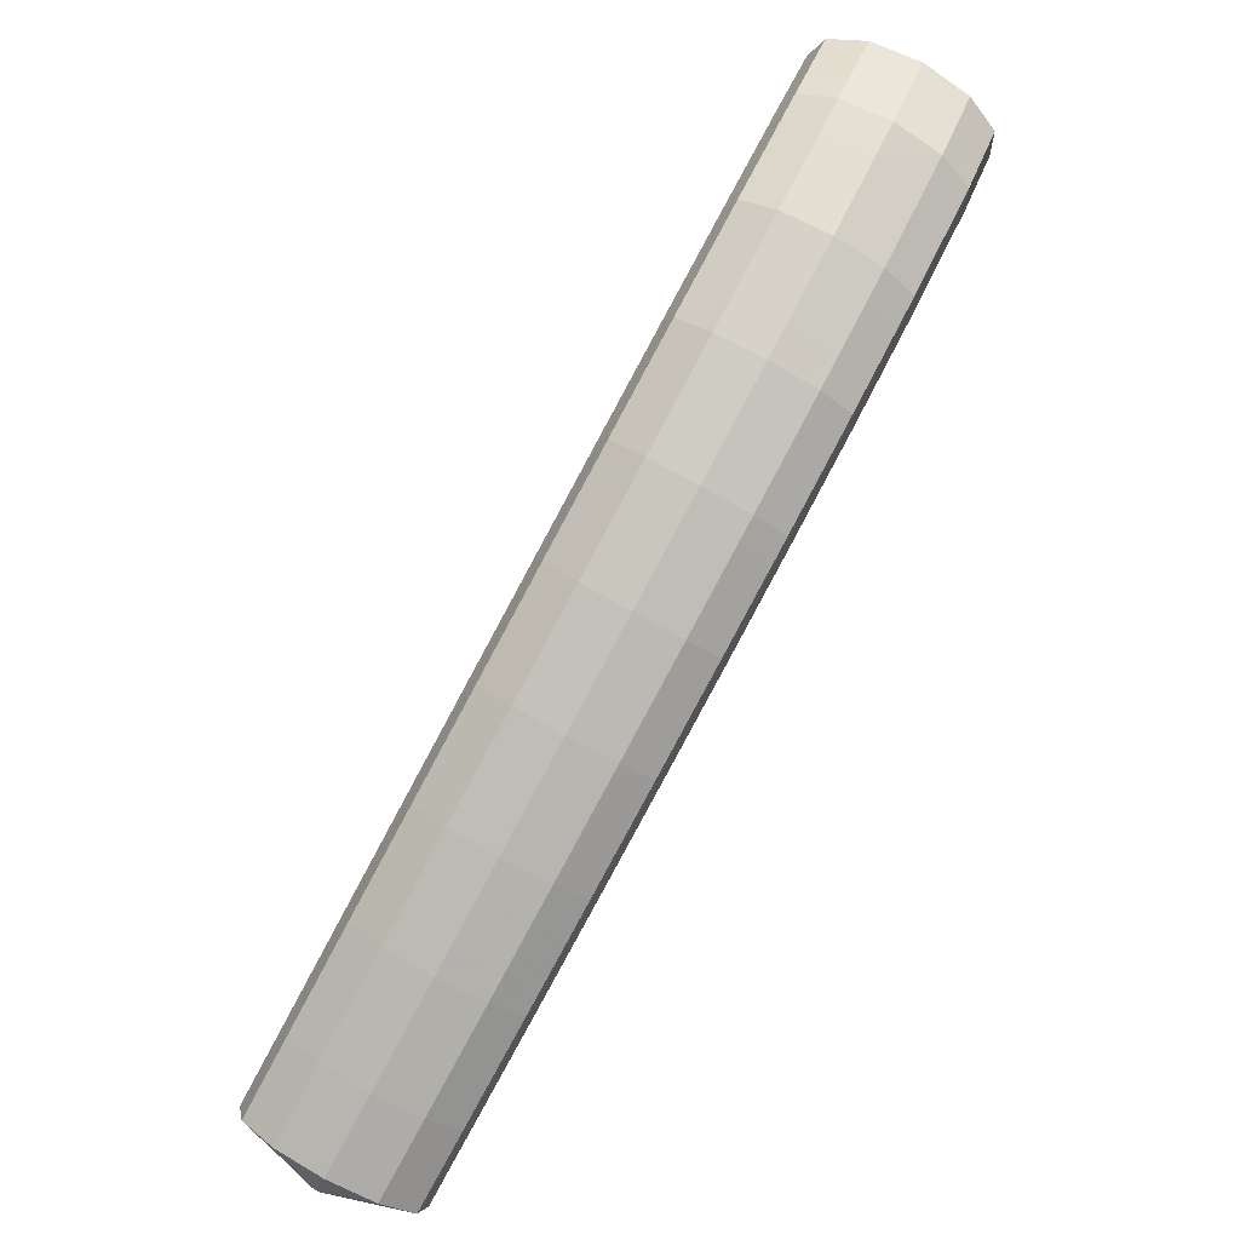
<metadata>
{"format":"obj","ext":"obj","renderer":"f3d","projection":"perspective","resolution":1024,"background":"white","views":[{"elev":33.2,"azim":7.8,"up":"+Y"}]}
</metadata>
<code>
g tube1
v 133 156.7 131.6
v 132.7 156.8 131.5
v 132.5 156.7 131.5
v 132.3 156.4 131.4
v 132.4 156.2 131.3
v 132.5 155.9 131.3
v 132.8 155.8 131.4
v 133 155.9 131.4
v 133.2 156 131.5
v 133.3 156.3 131.6
v 133.2 156.6 131.6
v 133 156.7 131.6
v 133.4 158.2 133.6
v 130.8 159 133.2
v 128.8 158.8 132.7
v 127.9 157.7 132.2
v 128.5 156.1 132
v 130.3 154.4 132.1
v 132.9 153.3 132.5
v 135.3 153 132.9
v 136.8 153.7 133.4
v 137 155.1 133.7
v 135.7 156.8 133.8
v 133.4 158.2 133.6
v 133.1 157.9 135
v 130.5 158.7 134.6
v 128.4 158.5 134.1
v 127.6 157.4 133.7
v 128.1 155.8 133.5
v 130 154.1 133.6
v 132.6 153 133.9
v 135 152.7 134.4
v 136.5 153.4 134.9
v 136.7 154.8 135.2
v 135.4 156.5 135.2
v 133.1 157.9 135
v 132.8 157.6 136.5
v 130.2 158.4 136.1
v 128.1 158.2 135.6
v 127.2 157.1 135.2
v 127.8 155.5 135
v 129.7 153.8 135
v 132.2 152.7 135.4
v 134.7 152.4 135.8
v 136.2 153.1 136.3
v 136.3 154.5 136.6
v 135.1 156.2 136.7
v 132.8 157.6 136.5
v 132.3 157.2 138.3
v 129.8 158 137.9
v 127.8 157.9 137.2
v 126.9 156.8 136.6
v 127.6 155.3 136.1
v 129.5 153.7 136.1
v 132 152.5 136.4
v 134.4 152.2 137
v 135.9 152.8 137.7
v 136 154.1 138.3
v 134.7 155.8 138.5
v 132.3 157.2 138.3
v 131.7 156.3 139.9
v 129.2 157.1 139.4
v 127.2 157 138.6
v 126.5 156.1 137.7
v 127.2 154.7 137.1
v 129.1 153.1 137
v 131.6 151.9 137.3
v 134 151.6 138
v 135.4 152.1 138.9
v 135.4 153.3 139.6
v 134.1 154.9 140
v 131.7 156.3 139.9
v 131.2 155.6 141.2
v 128.7 156.4 140.6
v 126.7 156.3 139.8
v 126 155.4 139
v 126.7 153.9 138.4
v 128.6 152.4 138.2
v 131.1 151.2 138.6
v 133.5 150.8 139.3
v 134.9 151.3 140.1
v 134.9 152.6 140.9
v 133.6 154.1 141.3
v 131.2 155.6 141.2
v 130.7 154.8 142.4
v 128.2 155.6 141.9
v 126.2 155.6 141.1
v 125.5 154.6 140.2
v 126.2 153.2 139.6
v 128.1 151.6 139.5
v 130.6 150.5 139.8
v 133 150.1 140.5
v 134.4 150.6 141.4
v 134.4 151.8 142.1
v 133.1 153.4 142.5
v 130.7 154.8 142.4
v 130.1 154 143.9
v 127.6 154.8 143.3
v 125.7 154.8 142.4
v 125 153.9 141.4
v 125.7 152.5 140.7
v 127.7 151 140.5
v 130.2 149.8 140.8
v 132.6 149.4 141.6
v 133.9 149.9 142.6
v 133.9 151 143.4
v 132.5 152.6 143.9
v 130.1 154 143.9
v 129.5 152.9 145.1
v 127 153.7 144.5
v 125.1 153.8 143.5
v 124.4 153 142.5
v 125.2 151.7 141.7
v 127.2 150.2 141.4
v 129.7 149 141.7
v 132 148.6 142.6
v 133.4 148.9 143.6
v 133.3 150 144.6
v 131.9 151.5 145.1
v 129.5 152.9 145.1
v 128.9 151.9 146.1
v 126.4 152.8 145.5
v 124.5 152.8 144.6
v 123.9 152 143.5
v 124.6 150.7 142.7
v 126.6 149.2 142.5
v 129.2 148.1 142.8
v 131.5 147.6 143.6
v 132.8 148 144.7
v 132.7 149.1 145.6
v 131.3 150.5 146.2
v 128.9 151.9 146.1
v 128.4 151 147.2
v 125.8 151.8 146.6
v 123.9 151.8 145.6
v 123.3 151.1 144.6
v 124.1 149.8 143.8
v 126.1 148.3 143.5
v 128.6 147.1 143.8
v 130.9 146.6 144.7
v 132.2 147 145.7
v 132.2 148.1 146.7
v 130.7 149.6 147.2
v 128.4 151 147.2
v 127.7 149.9 148.3
v 125.2 150.8 147.7
v 123.3 150.9 146.7
v 122.7 150.1 145.6
v 123.5 148.9 144.8
v 125.5 147.4 144.5
v 128.1 146.3 144.8
v 130.4 145.8 145.6
v 131.7 146.1 146.8
v 131.6 147.1 147.8
v 130.1 148.5 148.3
v 127.7 149.9 148.3
v 127.1 148.7 149.3
v 124.6 149.6 148.7
v 122.7 149.8 147.7
v 122.1 149.1 146.5
v 123 147.9 145.6
v 125 146.4 145.3
v 127.5 145.3 145.6
v 129.8 144.8 146.5
v 131.1 145 147.7
v 130.9 146 148.7
v 129.5 147.4 149.3
v 127.1 148.7 149.3
v 126.5 147.7 150.3
v 124 148.6 149.6
v 122.1 148.7 148.6
v 121.5 148 147.4
v 122.4 146.8 146.5
v 124.4 145.4 146.2
v 126.9 144.2 146.6
v 129.2 143.7 147.4
v 130.5 144 148.6
v 130.3 145 149.6
v 128.9 146.3 150.3
v 126.5 147.7 150.3
v 125.9 146.6 151.2
v 123.4 147.5 150.5
v 121.5 147.6 149.5
v 120.9 147 148.3
v 121.8 145.7 147.5
v 123.8 144.3 147.1
v 126.3 143.2 147.5
v 128.6 142.6 148.4
v 129.9 142.9 149.5
v 129.7 143.9 150.6
v 128.2 145.3 151.2
v 125.9 146.6 151.2
v 125.2 145.5 152.2
v 122.7 146.4 151.5
v 120.9 146.5 150.4
v 120.3 145.9 149.3
v 121.2 144.7 148.4
v 123.2 143.3 148
v 125.8 142.2 148.3
v 128 141.6 149.2
v 129.3 141.9 150.4
v 129.1 142.8 151.5
v 127.6 144.2 152.1
v 125.2 145.5 152.2
v 124.6 144.3 153
v 122.1 145.2 152.4
v 120.3 145.4 151.3
v 119.7 144.8 150.1
v 120.6 143.6 149.1
v 122.6 142.2 148.8
v 125.2 141.1 149.1
v 127.4 140.5 150
v 128.7 140.7 151.2
v 128.5 141.6 152.3
v 127 143 153
v 124.6 144.3 153
v 124 143.2 153.9
v 121.5 144.1 153.2
v 119.6 144.2 152.1
v 119.1 143.7 150.9
v 120 142.5 150
v 122 141.1 149.6
v 124.6 140 149.9
v 126.8 139.4 150.9
v 128 139.6 152.1
v 127.9 140.5 153.2
v 126.3 141.8 153.8
v 124 143.2 153.9
v 123.3 142 154.7
v 120.8 142.9 154
v 119 143.1 152.9
v 118.5 142.5 151.7
v 119.4 141.4 150.8
v 121.4 140 150.4
v 123.9 138.8 150.8
v 126.2 138.3 151.7
v 127.4 138.5 152.9
v 127.3 139.4 154
v 125.7 140.7 154.7
v 123.3 142 154.7
v 122.7 140.9 155.5
v 120.2 141.8 154.9
v 118.4 142 153.8
v 117.9 141.4 152.5
v 118.8 140.3 151.6
v 120.8 138.9 151.2
v 123.4 137.8 151.6
v 125.6 137.2 152.5
v 126.8 137.4 153.7
v 126.6 138.2 154.8
v 125.1 139.5 155.5
v 122.7 140.9 155.5
v 122 139.6 156.3
v 119.5 140.5 155.7
v 117.8 140.8 154.5
v 117.2 140.3 153.3
v 118.1 139.1 152.3
v 120.2 137.8 152
v 122.7 136.6 152.3
v 125 136 153.2
v 126.2 136.2 154.5
v 126 137 155.6
v 124.4 138.3 156.3
v 122 139.6 156.3
v 121.4 138.5 157.1
v 118.9 139.4 156.4
v 117.1 139.6 155.3
v 116.6 139.1 154.1
v 117.5 138 153.1
v 119.6 136.6 152.7
v 122.1 135.5 153
v 124.3 134.9 154
v 125.6 135 155.2
v 125.3 135.9 156.4
v 123.8 137.2 157.1
v 121.4 138.5 157.1
v 120.8 137.3 157.9
v 118.3 138.2 157.2
v 116.5 138.4 156.1
v 116 137.9 154.8
v 116.9 136.8 153.8
v 118.9 135.4 153.5
v 121.5 134.3 153.8
v 123.7 133.7 154.7
v 124.9 133.8 156
v 124.7 134.7 157.1
v 123.2 136 157.8
v 120.8 137.3 157.9
v 120.1 136.1 158.6
v 117.6 137 158
v 115.9 137.3 156.8
v 115.3 136.7 155.6
v 116.3 135.6 154.6
v 118.3 134.3 154.2
v 120.9 133.2 154.5
v 123.1 132.5 155.5
v 124.3 132.7 156.7
v 124.1 133.5 157.9
v 122.5 134.8 158.6
v 120.1 136.1 158.6
v 119.5 134.8 159.4
v 117 135.8 158.7
v 115.2 136 157.5
v 114.7 135.6 156.3
v 115.6 134.5 155.3
v 117.7 133.1 154.9
v 120.3 132 155.2
v 122.5 131.4 156.2
v 123.7 131.5 157.4
v 123.4 132.3 158.6
v 121.9 133.6 159.3
v 119.5 134.8 159.4
v 118.8 133.6 160.1
v 116.3 134.6 159.4
v 114.6 134.8 158.2
v 114.1 134.3 157
v 115 133.3 156
v 117.1 131.9 155.6
v 119.6 130.8 155.9
v 121.8 130.2 156.9
v 123 130.3 158.1
v 122.8 131.1 159.3
v 121.2 132.3 160
v 118.8 133.6 160.1
v 118.2 132.4 160.8
v 115.7 133.4 160.1
v 113.9 133.6 159
v 113.4 133.1 157.7
v 114.4 132.1 156.7
v 116.4 130.7 156.3
v 119 129.6 156.6
v 121.2 129 157.6
v 122.4 129.1 158.8
v 122.2 129.9 160
v 120.6 131.1 160.7
v 118.2 132.4 160.8
v 117.5 131.2 161.5
v 115.1 132.1 160.8
v 113.3 132.4 159.7
v 112.8 132 158.4
v 113.7 130.9 157.4
v 115.8 129.6 157
v 118.4 128.4 157.3
v 120.6 127.8 158.3
v 121.8 127.9 159.5
v 121.5 128.7 160.7
v 119.9 129.9 161.5
v 117.5 131.2 161.5
v 116.9 130 162.2
v 114.4 130.9 161.5
v 112.6 131.2 160.3
v 112.2 130.7 159
v 113.1 129.7 158
v 115.2 128.4 157.6
v 117.7 127.2 158
v 120 126.6 158.9
v 121.1 126.7 160.2
v 120.9 127.4 161.4
v 119.3 128.7 162.1
v 116.9 130 162.2
v 116.2 128.7 162.8
v 113.8 129.7 162.2
v 112 130 161
v 111.5 129.5 159.7
v 112.5 128.5 158.7
v 114.6 127.2 158.3
v 117.1 126 158.6
v 119.3 125.4 159.6
v 120.5 125.4 160.9
v 120.2 126.2 162.1
v 118.7 127.4 162.8
v 116.2 128.7 162.8
v 115.6 127.5 163.5
v 113.1 128.4 162.8
v 111.4 128.7 161.6
v 110.9 128.3 160.4
v 111.8 127.2 159.3
v 113.9 125.9 158.9
v 116.5 124.8 159.3
v 118.7 124.1 160.2
v 119.8 124.2 161.5
v 119.6 125 162.7
v 118 126.2 163.5
v 115.6 127.5 163.5
v 114.9 126.3 164.2
v 112.5 127.2 163.5
v 110.7 127.5 162.3
v 110.2 127.1 161
v 111.2 126 160
v 113.3 124.7 159.6
v 115.8 123.6 159.9
v 118 122.9 160.9
v 119.2 123 162.2
v 118.9 123.8 163.4
v 117.4 125 164.1
v 114.9 126.3 164.2
v 114.3 125 164.8
v 111.8 125.9 164.1
v 110.1 126.3 162.9
v 109.6 125.8 161.6
v 110.6 124.8 160.6
v 112.7 123.5 160.2
v 115.2 122.4 160.5
v 117.4 121.7 161.5
v 118.6 121.8 162.8
v 118.3 122.5 164
v 116.7 123.7 164.8
v 114.3 125 164.8
v 113.6 123.8 165.4
v 111.2 124.7 164.8
v 109.4 125 163.6
v 109 124.6 162.3
v 109.9 123.6 161.2
v 112 122.3 160.8
v 114.6 121.1 161.2
v 116.8 120.5 162.1
v 117.9 120.5 163.4
v 117.7 121.3 164.6
v 116.1 122.5 165.4
v 113.6 123.8 165.4
v 113 122.5 166.1
v 110.5 123.5 165.4
v 108.8 123.8 164.2
v 108.3 123.4 162.9
v 109.3 122.3 161.9
v 111.4 121 161.5
v 113.9 119.9 161.8
v 116.1 119.2 162.7
v 117.3 119.3 164
v 117 120 165.3
v 115.4 121.2 166
v 113 122.5 166.1
v 112.3 121.3 166.7
v 109.9 122.2 166
v 108.1 122.5 164.8
v 107.7 122.1 163.5
v 108.6 121.1 162.5
v 110.7 119.8 162.1
v 113.3 118.7 162.4
v 115.5 118 163.4
v 116.6 118.1 164.7
v 116.4 118.8 165.9
v 114.8 120 166.6
v 112.3 121.3 166.7
v 111.7 120 167.3
v 109.2 120.9 166.6
v 107.5 121.3 165.4
v 107 120.9 164.1
v 108 119.9 163.1
v 110.1 118.6 162.7
v 112.7 117.4 163
v 114.8 116.8 164
v 116 116.8 165.3
v 115.7 117.5 166.5
v 114.1 118.7 167.2
v 111.7 120 167.3
v 111 118.7 167.9
v 108.6 119.7 167.2
v 106.8 120 166
v 106.4 119.6 164.7
v 107.4 118.6 163.7
v 109.5 117.3 163.2
v 112 116.2 163.6
v 114.2 115.5 164.6
v 115.3 115.6 165.9
v 115.1 116.3 167.1
v 113.5 117.5 167.8
v 111 118.7 167.9
v 110.4 117.5 168.5
v 107.9 118.4 167.8
v 106.2 118.8 166.6
v 105.7 118.4 165.3
v 106.7 117.4 164.3
v 108.8 116.1 163.8
v 111.4 114.9 164.2
v 113.6 114.3 165.1
v 114.7 114.3 166.5
v 114.4 115 167.7
v 112.8 116.2 168.4
v 110.4 117.5 168.5
v 109.6 115.4 167.3
v 109.4 115.5 167.1
v 109.2 115.5 166.9
v 109.1 115.4 166.7
v 109.2 115.2 166.5
v 109.4 115.1 166.3
v 109.7 115 166.4
v 109.9 114.9 166.5
v 110 115 166.8
v 110 115.1 167
v 109.9 115.3 167.2
v 109.6 115.4 167.3
f 1 2 14
f 14 13 1
f 2 3 15
f 15 14 2
f 3 4 16
f 16 15 3
f 4 5 17
f 17 16 4
f 5 6 18
f 18 17 5
f 6 7 19
f 19 18 6
f 7 8 20
f 20 19 7
f 8 9 21
f 21 20 8
f 9 10 22
f 22 21 9
f 10 11 23
f 23 22 10
f 11 12 24
f 24 23 11
f 13 14 26
f 26 25 13
f 14 15 27
f 27 26 14
f 15 16 28
f 28 27 15
f 16 17 29
f 29 28 16
f 17 18 30
f 30 29 17
f 18 19 31
f 31 30 18
f 19 20 32
f 32 31 19
f 20 21 33
f 33 32 20
f 21 22 34
f 34 33 21
f 22 23 35
f 35 34 22
f 23 24 36
f 36 35 23
f 25 26 38
f 38 37 25
f 26 27 39
f 39 38 26
f 27 28 40
f 40 39 27
f 28 29 41
f 41 40 28
f 29 30 42
f 42 41 29
f 30 31 43
f 43 42 30
f 31 32 44
f 44 43 31
f 32 33 45
f 45 44 32
f 33 34 46
f 46 45 33
f 34 35 47
f 47 46 34
f 35 36 48
f 48 47 35
f 37 38 50
f 50 49 37
f 38 39 51
f 51 50 38
f 39 40 52
f 52 51 39
f 40 41 53
f 53 52 40
f 41 42 54
f 54 53 41
f 42 43 55
f 55 54 42
f 43 44 56
f 56 55 43
f 44 45 57
f 57 56 44
f 45 46 58
f 58 57 45
f 46 47 59
f 59 58 46
f 47 48 60
f 60 59 47
f 49 50 62
f 62 61 49
f 50 51 63
f 63 62 50
f 51 52 64
f 64 63 51
f 52 53 65
f 65 64 52
f 53 54 66
f 66 65 53
f 54 55 67
f 67 66 54
f 55 56 68
f 68 67 55
f 56 57 69
f 69 68 56
f 57 58 70
f 70 69 57
f 58 59 71
f 71 70 58
f 59 60 72
f 72 71 59
f 61 62 74
f 74 73 61
f 62 63 75
f 75 74 62
f 63 64 76
f 76 75 63
f 64 65 77
f 77 76 64
f 65 66 78
f 78 77 65
f 66 67 79
f 79 78 66
f 67 68 80
f 80 79 67
f 68 69 81
f 81 80 68
f 69 70 82
f 82 81 69
f 70 71 83
f 83 82 70
f 71 72 84
f 84 83 71
f 73 74 86
f 86 85 73
f 74 75 87
f 87 86 74
f 75 76 88
f 88 87 75
f 76 77 89
f 89 88 76
f 77 78 90
f 90 89 77
f 78 79 91
f 91 90 78
f 79 80 92
f 92 91 79
f 80 81 93
f 93 92 80
f 81 82 94
f 94 93 81
f 82 83 95
f 95 94 82
f 83 84 96
f 96 95 83
f 85 86 98
f 98 97 85
f 86 87 99
f 99 98 86
f 87 88 100
f 100 99 87
f 88 89 101
f 101 100 88
f 89 90 102
f 102 101 89
f 90 91 103
f 103 102 90
f 91 92 104
f 104 103 91
f 92 93 105
f 105 104 92
f 93 94 106
f 106 105 93
f 94 95 107
f 107 106 94
f 95 96 108
f 108 107 95
f 97 98 110
f 110 109 97
f 98 99 111
f 111 110 98
f 99 100 112
f 112 111 99
f 100 101 113
f 113 112 100
f 101 102 114
f 114 113 101
f 102 103 115
f 115 114 102
f 103 104 116
f 116 115 103
f 104 105 117
f 117 116 104
f 105 106 118
f 118 117 105
f 106 107 119
f 119 118 106
f 107 108 120
f 120 119 107
f 109 110 122
f 122 121 109
f 110 111 123
f 123 122 110
f 111 112 124
f 124 123 111
f 112 113 125
f 125 124 112
f 113 114 126
f 126 125 113
f 114 115 127
f 127 126 114
f 115 116 128
f 128 127 115
f 116 117 129
f 129 128 116
f 117 118 130
f 130 129 117
f 118 119 131
f 131 130 118
f 119 120 132
f 132 131 119
f 121 122 134
f 134 133 121
f 122 123 135
f 135 134 122
f 123 124 136
f 136 135 123
f 124 125 137
f 137 136 124
f 125 126 138
f 138 137 125
f 126 127 139
f 139 138 126
f 127 128 140
f 140 139 127
f 128 129 141
f 141 140 128
f 129 130 142
f 142 141 129
f 130 131 143
f 143 142 130
f 131 132 144
f 144 143 131
f 133 134 146
f 146 145 133
f 134 135 147
f 147 146 134
f 135 136 148
f 148 147 135
f 136 137 149
f 149 148 136
f 137 138 150
f 150 149 137
f 138 139 151
f 151 150 138
f 139 140 152
f 152 151 139
f 140 141 153
f 153 152 140
f 141 142 154
f 154 153 141
f 142 143 155
f 155 154 142
f 143 144 156
f 156 155 143
f 145 146 158
f 158 157 145
f 146 147 159
f 159 158 146
f 147 148 160
f 160 159 147
f 148 149 161
f 161 160 148
f 149 150 162
f 162 161 149
f 150 151 163
f 163 162 150
f 151 152 164
f 164 163 151
f 152 153 165
f 165 164 152
f 153 154 166
f 166 165 153
f 154 155 167
f 167 166 154
f 155 156 168
f 168 167 155
f 157 158 170
f 170 169 157
f 158 159 171
f 171 170 158
f 159 160 172
f 172 171 159
f 160 161 173
f 173 172 160
f 161 162 174
f 174 173 161
f 162 163 175
f 175 174 162
f 163 164 176
f 176 175 163
f 164 165 177
f 177 176 164
f 165 166 178
f 178 177 165
f 166 167 179
f 179 178 166
f 167 168 180
f 180 179 167
f 169 170 182
f 182 181 169
f 170 171 183
f 183 182 170
f 171 172 184
f 184 183 171
f 172 173 185
f 185 184 172
f 173 174 186
f 186 185 173
f 174 175 187
f 187 186 174
f 175 176 188
f 188 187 175
f 176 177 189
f 189 188 176
f 177 178 190
f 190 189 177
f 178 179 191
f 191 190 178
f 179 180 192
f 192 191 179
f 181 182 194
f 194 193 181
f 182 183 195
f 195 194 182
f 183 184 196
f 196 195 183
f 184 185 197
f 197 196 184
f 185 186 198
f 198 197 185
f 186 187 199
f 199 198 186
f 187 188 200
f 200 199 187
f 188 189 201
f 201 200 188
f 189 190 202
f 202 201 189
f 190 191 203
f 203 202 190
f 191 192 204
f 204 203 191
f 193 194 206
f 206 205 193
f 194 195 207
f 207 206 194
f 195 196 208
f 208 207 195
f 196 197 209
f 209 208 196
f 197 198 210
f 210 209 197
f 198 199 211
f 211 210 198
f 199 200 212
f 212 211 199
f 200 201 213
f 213 212 200
f 201 202 214
f 214 213 201
f 202 203 215
f 215 214 202
f 203 204 216
f 216 215 203
f 205 206 218
f 218 217 205
f 206 207 219
f 219 218 206
f 207 208 220
f 220 219 207
f 208 209 221
f 221 220 208
f 209 210 222
f 222 221 209
f 210 211 223
f 223 222 210
f 211 212 224
f 224 223 211
f 212 213 225
f 225 224 212
f 213 214 226
f 226 225 213
f 214 215 227
f 227 226 214
f 215 216 228
f 228 227 215
f 217 218 230
f 230 229 217
f 218 219 231
f 231 230 218
f 219 220 232
f 232 231 219
f 220 221 233
f 233 232 220
f 221 222 234
f 234 233 221
f 222 223 235
f 235 234 222
f 223 224 236
f 236 235 223
f 224 225 237
f 237 236 224
f 225 226 238
f 238 237 225
f 226 227 239
f 239 238 226
f 227 228 240
f 240 239 227
f 229 230 242
f 242 241 229
f 230 231 243
f 243 242 230
f 231 232 244
f 244 243 231
f 232 233 245
f 245 244 232
f 233 234 246
f 246 245 233
f 234 235 247
f 247 246 234
f 235 236 248
f 248 247 235
f 236 237 249
f 249 248 236
f 237 238 250
f 250 249 237
f 238 239 251
f 251 250 238
f 239 240 252
f 252 251 239
f 241 242 254
f 254 253 241
f 242 243 255
f 255 254 242
f 243 244 256
f 256 255 243
f 244 245 257
f 257 256 244
f 245 246 258
f 258 257 245
f 246 247 259
f 259 258 246
f 247 248 260
f 260 259 247
f 248 249 261
f 261 260 248
f 249 250 262
f 262 261 249
f 250 251 263
f 263 262 250
f 251 252 264
f 264 263 251
f 253 254 266
f 266 265 253
f 254 255 267
f 267 266 254
f 255 256 268
f 268 267 255
f 256 257 269
f 269 268 256
f 257 258 270
f 270 269 257
f 258 259 271
f 271 270 258
f 259 260 272
f 272 271 259
f 260 261 273
f 273 272 260
f 261 262 274
f 274 273 261
f 262 263 275
f 275 274 262
f 263 264 276
f 276 275 263
f 265 266 278
f 278 277 265
f 266 267 279
f 279 278 266
f 267 268 280
f 280 279 267
f 268 269 281
f 281 280 268
f 269 270 282
f 282 281 269
f 270 271 283
f 283 282 270
f 271 272 284
f 284 283 271
f 272 273 285
f 285 284 272
f 273 274 286
f 286 285 273
f 274 275 287
f 287 286 274
f 275 276 288
f 288 287 275
f 277 278 290
f 290 289 277
f 278 279 291
f 291 290 278
f 279 280 292
f 292 291 279
f 280 281 293
f 293 292 280
f 281 282 294
f 294 293 281
f 282 283 295
f 295 294 282
f 283 284 296
f 296 295 283
f 284 285 297
f 297 296 284
f 285 286 298
f 298 297 285
f 286 287 299
f 299 298 286
f 287 288 300
f 300 299 287
f 289 290 302
f 302 301 289
f 290 291 303
f 303 302 290
f 291 292 304
f 304 303 291
f 292 293 305
f 305 304 292
f 293 294 306
f 306 305 293
f 294 295 307
f 307 306 294
f 295 296 308
f 308 307 295
f 296 297 309
f 309 308 296
f 297 298 310
f 310 309 297
f 298 299 311
f 311 310 298
f 299 300 312
f 312 311 299
f 301 302 314
f 314 313 301
f 302 303 315
f 315 314 302
f 303 304 316
f 316 315 303
f 304 305 317
f 317 316 304
f 305 306 318
f 318 317 305
f 306 307 319
f 319 318 306
f 307 308 320
f 320 319 307
f 308 309 321
f 321 320 308
f 309 310 322
f 322 321 309
f 310 311 323
f 323 322 310
f 311 312 324
f 324 323 311
f 313 314 326
f 326 325 313
f 314 315 327
f 327 326 314
f 315 316 328
f 328 327 315
f 316 317 329
f 329 328 316
f 317 318 330
f 330 329 317
f 318 319 331
f 331 330 318
f 319 320 332
f 332 331 319
f 320 321 333
f 333 332 320
f 321 322 334
f 334 333 321
f 322 323 335
f 335 334 322
f 323 324 336
f 336 335 323
f 325 326 338
f 338 337 325
f 326 327 339
f 339 338 326
f 327 328 340
f 340 339 327
f 328 329 341
f 341 340 328
f 329 330 342
f 342 341 329
f 330 331 343
f 343 342 330
f 331 332 344
f 344 343 331
f 332 333 345
f 345 344 332
f 333 334 346
f 346 345 333
f 334 335 347
f 347 346 334
f 335 336 348
f 348 347 335
f 337 338 350
f 350 349 337
f 338 339 351
f 351 350 338
f 339 340 352
f 352 351 339
f 340 341 353
f 353 352 340
f 341 342 354
f 354 353 341
f 342 343 355
f 355 354 342
f 343 344 356
f 356 355 343
f 344 345 357
f 357 356 344
f 345 346 358
f 358 357 345
f 346 347 359
f 359 358 346
f 347 348 360
f 360 359 347
f 349 350 362
f 362 361 349
f 350 351 363
f 363 362 350
f 351 352 364
f 364 363 351
f 352 353 365
f 365 364 352
f 353 354 366
f 366 365 353
f 354 355 367
f 367 366 354
f 355 356 368
f 368 367 355
f 356 357 369
f 369 368 356
f 357 358 370
f 370 369 357
f 358 359 371
f 371 370 358
f 359 360 372
f 372 371 359
f 361 362 374
f 374 373 361
f 362 363 375
f 375 374 362
f 363 364 376
f 376 375 363
f 364 365 377
f 377 376 364
f 365 366 378
f 378 377 365
f 366 367 379
f 379 378 366
f 367 368 380
f 380 379 367
f 368 369 381
f 381 380 368
f 369 370 382
f 382 381 369
f 370 371 383
f 383 382 370
f 371 372 384
f 384 383 371
f 373 374 386
f 386 385 373
f 374 375 387
f 387 386 374
f 375 376 388
f 388 387 375
f 376 377 389
f 389 388 376
f 377 378 390
f 390 389 377
f 378 379 391
f 391 390 378
f 379 380 392
f 392 391 379
f 380 381 393
f 393 392 380
f 381 382 394
f 394 393 381
f 382 383 395
f 395 394 382
f 383 384 396
f 396 395 383
f 385 386 398
f 398 397 385
f 386 387 399
f 399 398 386
f 387 388 400
f 400 399 387
f 388 389 401
f 401 400 388
f 389 390 402
f 402 401 389
f 390 391 403
f 403 402 390
f 391 392 404
f 404 403 391
f 392 393 405
f 405 404 392
f 393 394 406
f 406 405 393
f 394 395 407
f 407 406 394
f 395 396 408
f 408 407 395
f 397 398 410
f 410 409 397
f 398 399 411
f 411 410 398
f 399 400 412
f 412 411 399
f 400 401 413
f 413 412 400
f 401 402 414
f 414 413 401
f 402 403 415
f 415 414 402
f 403 404 416
f 416 415 403
f 404 405 417
f 417 416 404
f 405 406 418
f 418 417 405
f 406 407 419
f 419 418 406
f 407 408 420
f 420 419 407
f 409 410 422
f 422 421 409
f 410 411 423
f 423 422 410
f 411 412 424
f 424 423 411
f 412 413 425
f 425 424 412
f 413 414 426
f 426 425 413
f 414 415 427
f 427 426 414
f 415 416 428
f 428 427 415
f 416 417 429
f 429 428 416
f 417 418 430
f 430 429 417
f 418 419 431
f 431 430 418
f 419 420 432
f 432 431 419
f 421 422 434
f 434 433 421
f 422 423 435
f 435 434 422
f 423 424 436
f 436 435 423
f 424 425 437
f 437 436 424
f 425 426 438
f 438 437 425
f 426 427 439
f 439 438 426
f 427 428 440
f 440 439 427
f 428 429 441
f 441 440 428
f 429 430 442
f 442 441 429
f 430 431 443
f 443 442 430
f 431 432 444
f 444 443 431
f 433 434 446
f 446 445 433
f 434 435 447
f 447 446 434
f 435 436 448
f 448 447 435
f 436 437 449
f 449 448 436
f 437 438 450
f 450 449 437
f 438 439 451
f 451 450 438
f 439 440 452
f 452 451 439
f 440 441 453
f 453 452 440
f 441 442 454
f 454 453 441
f 442 443 455
f 455 454 442
f 443 444 456
f 456 455 443
f 445 446 458
f 458 457 445
f 446 447 459
f 459 458 446
f 447 448 460
f 460 459 447
f 448 449 461
f 461 460 448
f 449 450 462
f 462 461 449
f 450 451 463
f 463 462 450
f 451 452 464
f 464 463 451
f 452 453 465
f 465 464 452
f 453 454 466
f 466 465 453
f 454 455 467
f 467 466 454
f 455 456 468
f 468 467 455
f 457 458 470
f 470 469 457
f 458 459 471
f 471 470 458
f 459 460 472
f 472 471 459
f 460 461 473
f 473 472 460
f 461 462 474
f 474 473 461
f 462 463 475
f 475 474 462
f 463 464 476
f 476 475 463
f 464 465 477
f 477 476 464
f 465 466 478
f 478 477 465
f 466 467 479
f 479 478 466
f 467 468 480
f 480 479 467
f 469 470 482
f 482 481 469
f 470 471 483
f 483 482 470
f 471 472 484
f 484 483 471
f 472 473 485
f 485 484 472
f 473 474 486
f 486 485 473
f 474 475 487
f 487 486 474
f 475 476 488
f 488 487 475
f 476 477 489
f 489 488 476
f 477 478 490
f 490 489 477
f 478 479 491
f 491 490 478
f 479 480 492
f 492 491 479
g

</code>
